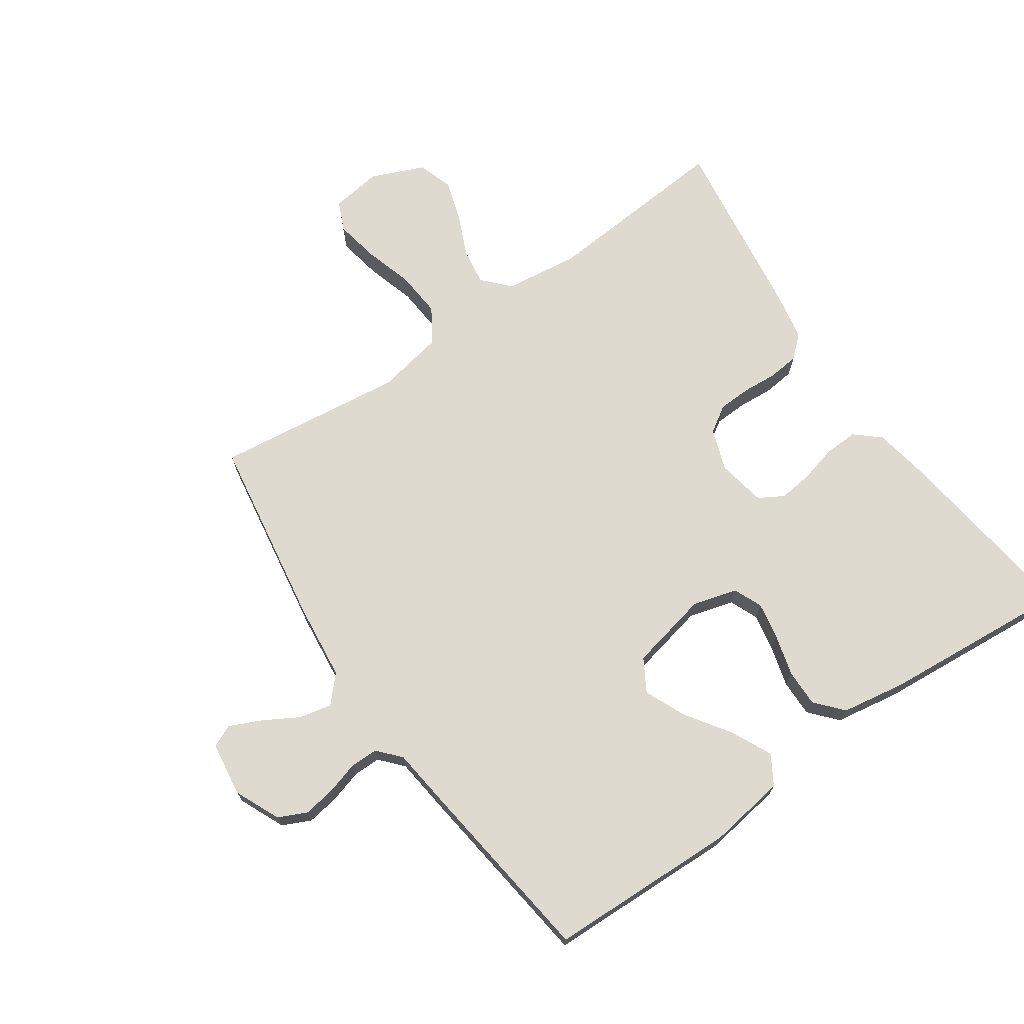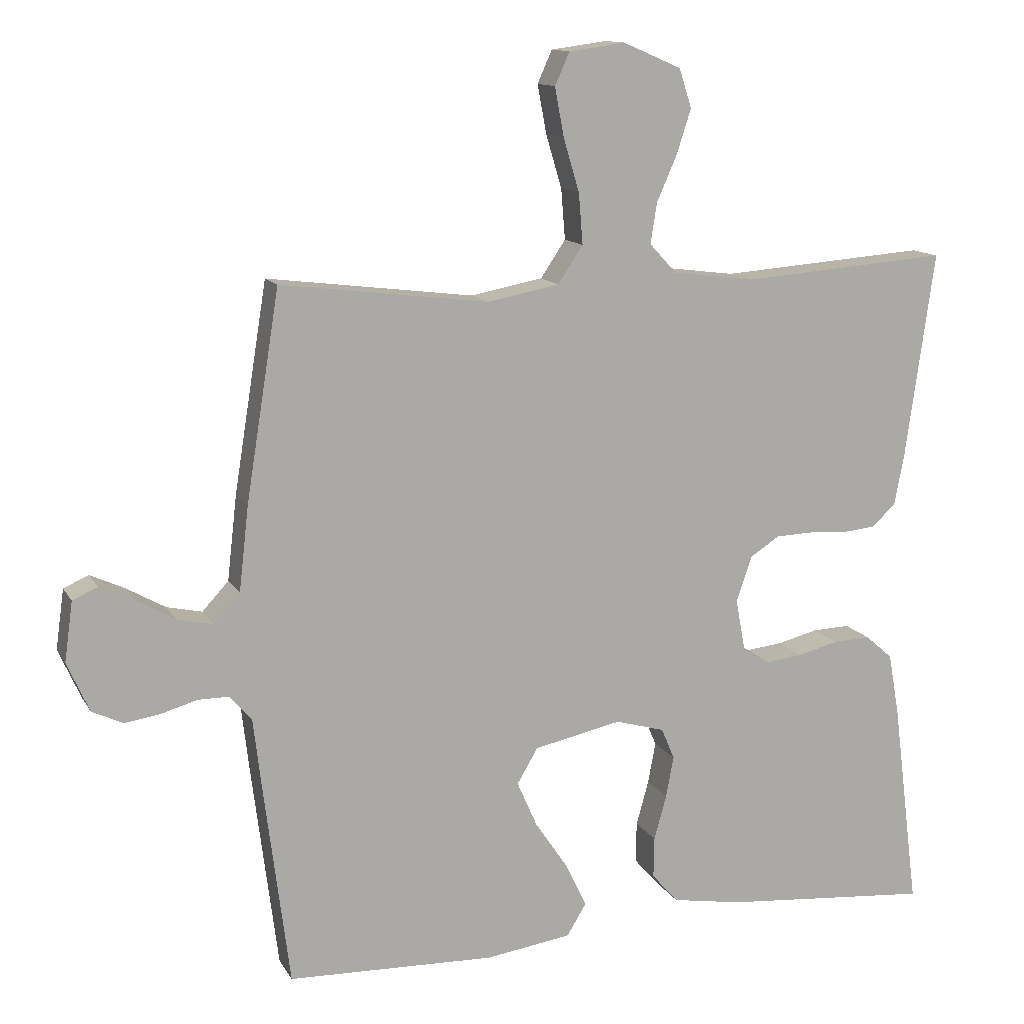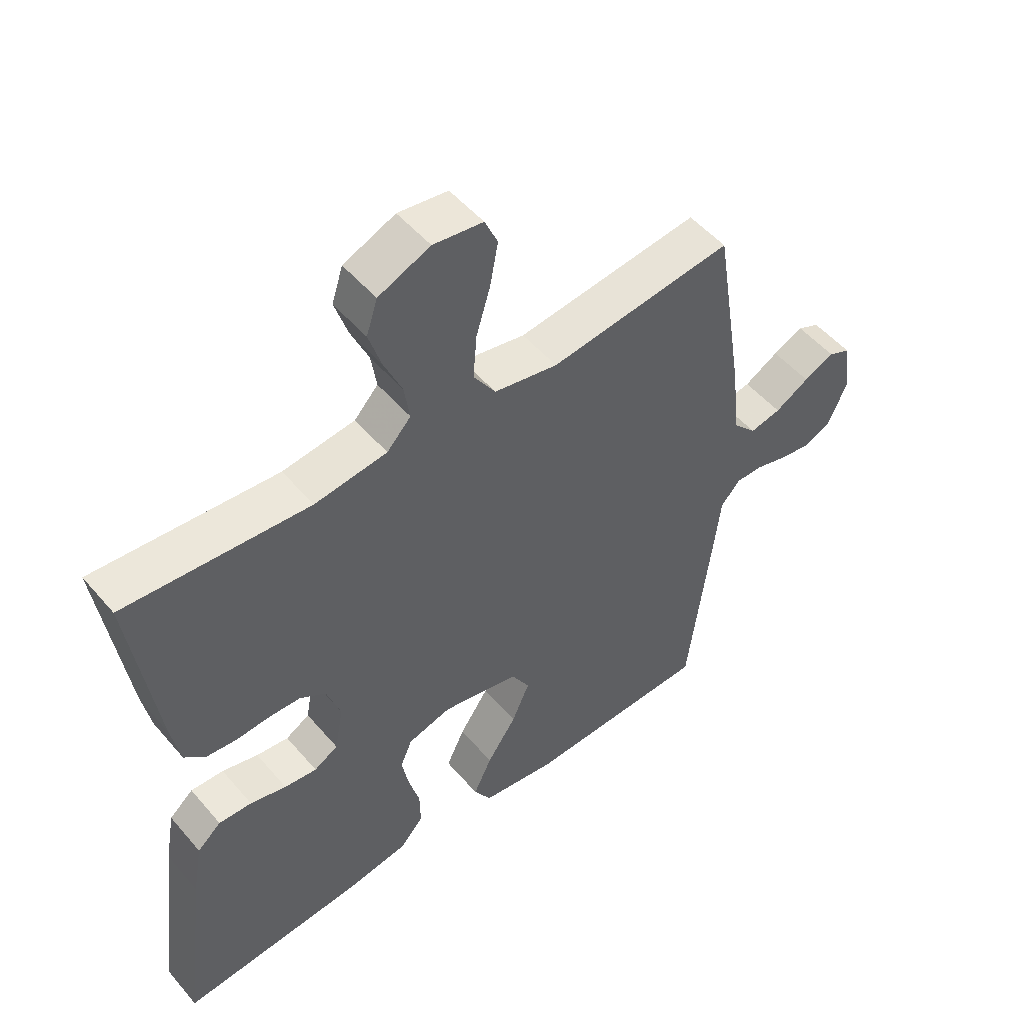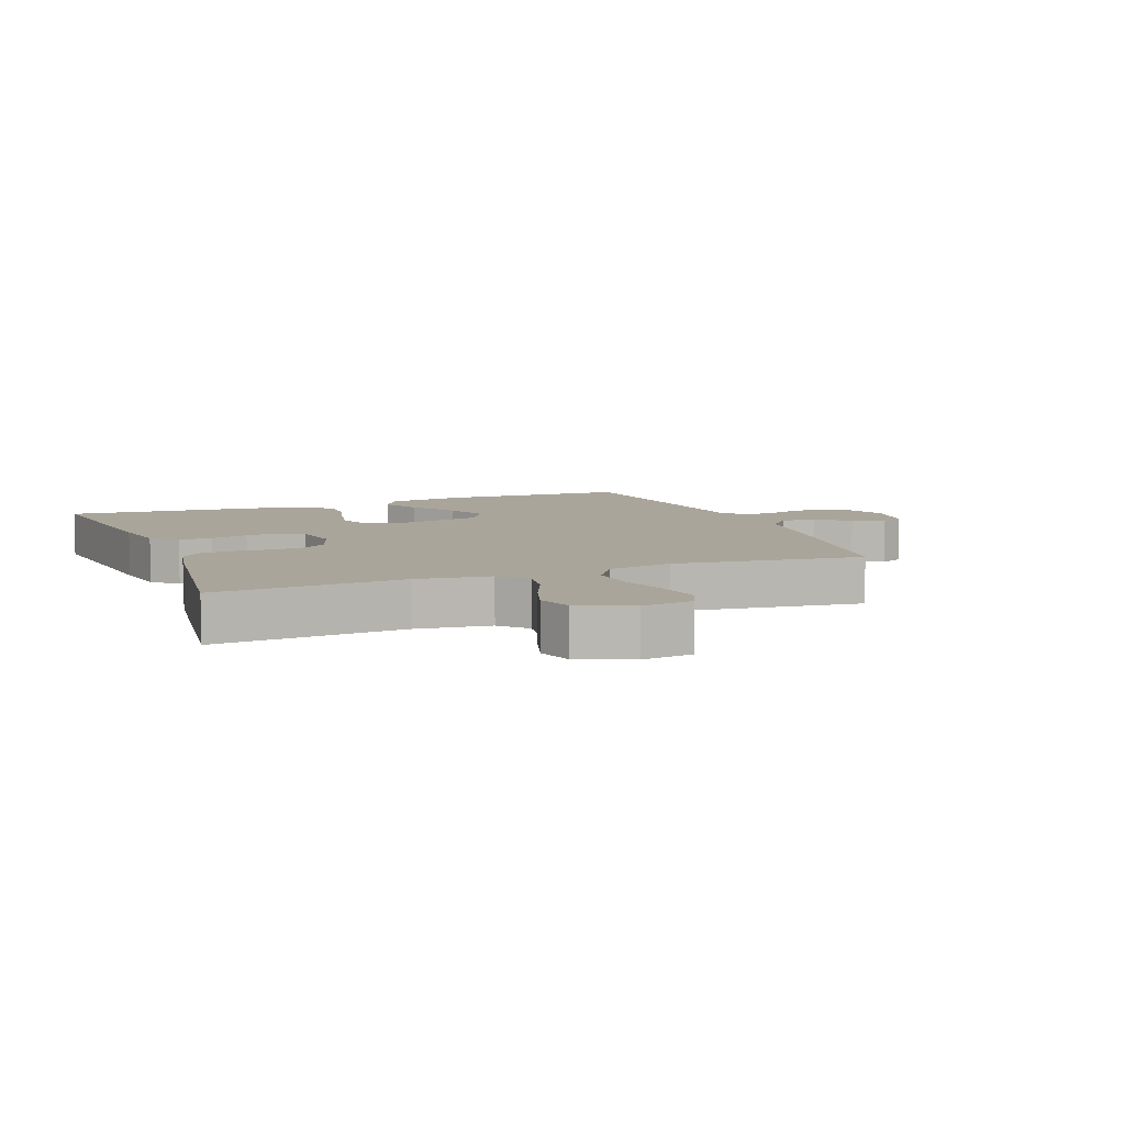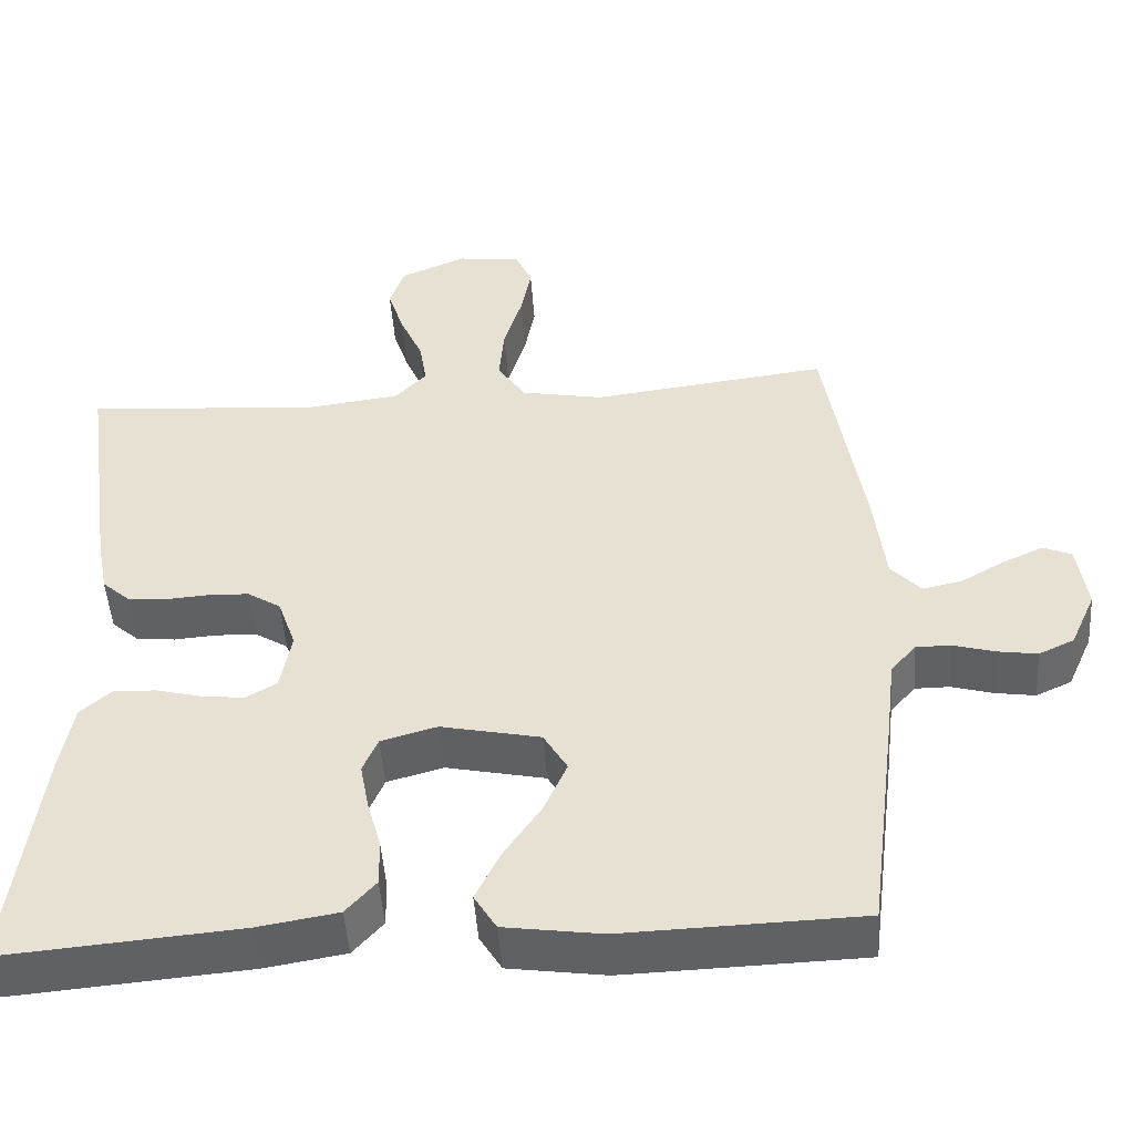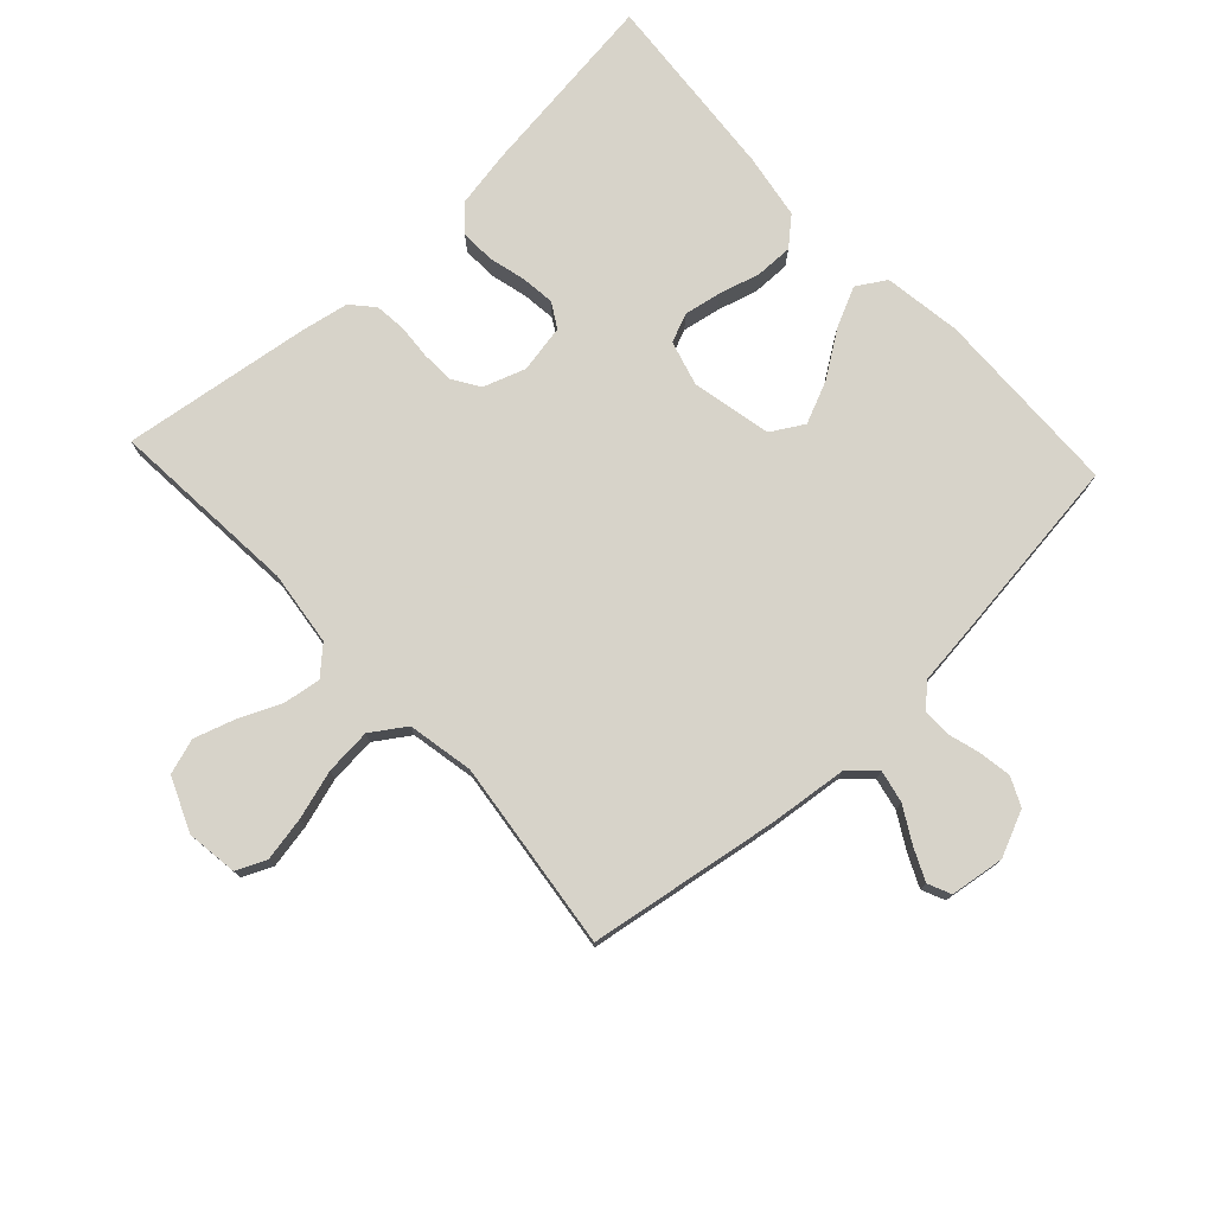
<metadata>
{"format":"obj","ext":"obj","renderer":"f3d","projection":"perspective","resolution":1024,"background":"white","views":[{"elev":71.0,"azim":145.3,"up":"+Y"},{"elev":12.6,"azim":160.5,"up":"+Z"},{"elev":51.1,"azim":-39.0,"up":"+Z"},{"elev":7.7,"azim":-21.4,"up":"+Y"},{"elev":-48.9,"azim":4.0,"up":"+Z"},{"elev":76.4,"azim":47.1,"up":"+Y"}]}
</metadata>
<code>
v -0.5 0.07 -0.5
v -0.462 0.07 -0.2
v -0.446 0.07 -0.11
v -0.407 0.07 -0.076
v -0.353 0.07 -0.078
v -0.294 0.07 -0.093
v -0.241 0.07 -0.099
v -0.202 0.07 -0.076
v -0.188 0.07 0
v -0.211 0.07 0.066
v -0.253 0.07 0.093
v -0.305 0.07 0.095
v -0.36 0.07 0.091
v -0.409 0.07 0.096
v -0.444 0.07 0.127
v -0.458 0.07 0.2
v -0.5 0.07 0.5
v -0.2 0.07 0.477
v -0.082 0.07 0.492
v -0.043 0.07 0.534
v -0.052 0.07 0.592
v -0.081 0.07 0.658
v -0.102 0.07 0.723
v -0.084 0.07 0.779
v 0 0.07 0.815
v 0.081 0.07 0.804
v 0.102 0.07 0.757
v 0.089 0.07 0.687
v 0.066 0.07 0.61
v 0.06 0.07 0.537
v 0.096 0.07 0.483
v 0.2 0.07 0.463
v 0.5 0.07 0.5
v 0.548 0.07 0.2
v 0.562 0.07 0.077
v 0.6 0.07 0.036
v 0.651 0.07 0.047
v 0.707 0.07 0.079
v 0.757 0.07 0.102
v 0.793 0.07 0.086
v 0.805 0.07 0
v 0.773 0.07 -0.072
v 0.728 0.07 -0.093
v 0.677 0.07 -0.085
v 0.625 0.07 -0.07
v 0.581 0.07 -0.07
v 0.549 0.07 -0.106
v 0.538 0.07 -0.2
v 0.5 0.07 -0.5
v 0.2 0.07 -0.509
v 0.077 0.07 -0.491
v 0.049 0.07 -0.445
v 0.079 0.07 -0.382
v 0.127 0.07 -0.311
v 0.156 0.07 -0.245
v 0.126 0.07 -0.194
v 0 0.07 -0.167
v -0.071 0.07 -0.187
v -0.09 0.07 -0.232
v -0.079 0.07 -0.291
v -0.061 0.07 -0.356
v -0.06 0.07 -0.415
v -0.098 0.07 -0.458
v -0.2 0.07 -0.475
v -0.5 0 -0.5
v -0.462 0 -0.2
v -0.446 0 -0.11
v -0.407 0 -0.076
v -0.353 0 -0.078
v -0.294 0 -0.093
v -0.241 0 -0.099
v -0.202 0 -0.076
v -0.188 0 0
v -0.211 0 0.066
v -0.253 0 0.093
v -0.305 0 0.095
v -0.36 0 0.091
v -0.409 0 0.096
v -0.444 0 0.127
v -0.458 0 0.2
v -0.5 0 0.5
v -0.2 0 0.477
v -0.082 0 0.492
v -0.043 0 0.534
v -0.052 0 0.592
v -0.081 0 0.658
v -0.102 0 0.723
v -0.084 0 0.779
v 0 0 0.815
v 0.081 0 0.804
v 0.102 0 0.757
v 0.089 0 0.687
v 0.066 0 0.61
v 0.06 0 0.537
v 0.096 0 0.483
v 0.2 0 0.463
v 0.5 0 0.5
v 0.548 0 0.2
v 0.562 0 0.077
v 0.6 0 0.036
v 0.651 0 0.047
v 0.707 0 0.079
v 0.757 0 0.102
v 0.793 0 0.086
v 0.805 0 0
v 0.773 0 -0.072
v 0.728 0 -0.093
v 0.677 0 -0.085
v 0.625 0 -0.07
v 0.581 0 -0.07
v 0.549 0 -0.106
v 0.538 0 -0.2
v 0.5 0 -0.5
v 0.2 0 -0.509
v 0.077 0 -0.491
v 0.049 0 -0.445
v 0.079 0 -0.382
v 0.127 0 -0.311
v 0.156 0 -0.245
v 0.126 0 -0.194
v 0 0 -0.167
v -0.071 0 -0.187
v -0.09 0 -0.232
v -0.079 0 -0.291
v -0.061 0 -0.356
v -0.06 0 -0.415
v -0.098 0 -0.458
v -0.2 0 -0.475
f 4 5 6
f 3 4 6
f 2 3 6
f 1 2 6
f 64 1 6
f 63 64 6
f 62 63 6
f 61 62 6
f 60 61 6
f 59 60 6 7
f 58 59 7 8
f 57 58 8 9
f 56 57 9 10
f 52 53 54
f 51 52 54
f 50 51 54
f 49 50 54
f 48 49 54
f 47 48 54
f 46 47 54 55
f 43 44 45
f 42 43 45
f 41 42 45
f 40 41 45
f 39 40 45
f 38 39 45
f 37 38 45
f 36 37 45 46
f 46 55 56
f 36 46 56
f 35 36 56
f 35 56 10
f 34 35 10
f 33 34 10
f 32 33 10
f 27 28 29
f 26 27 29
f 25 26 29
f 24 25 29
f 23 24 29
f 22 23 29
f 21 22 29
f 20 21 29 30
f 19 20 30 31
f 16 17 18
f 15 16 18
f 14 15 18
f 13 14 18
f 12 13 18
f 19 31 32
f 18 19 32
f 12 18 32
f 11 12 32
f 10 11 32
f 70 69 68
f 70 68 67
f 70 67 66
f 70 66 65
f 70 65 128
f 70 128 127
f 70 127 126
f 70 126 125
f 70 125 124
f 71 70 124 123
f 72 71 123 122
f 73 72 122 121
f 74 73 121 120
f 118 117 116
f 118 116 115
f 118 115 114
f 118 114 113
f 118 113 112
f 118 112 111
f 119 118 111 110
f 109 108 107
f 109 107 106
f 109 106 105
f 109 105 104
f 109 104 103
f 109 103 102
f 109 102 101
f 110 109 101 100
f 120 119 110
f 120 110 100
f 120 100 99
f 74 120 99
f 74 99 98
f 74 98 97
f 74 97 96
f 93 92 91
f 93 91 90
f 93 90 89
f 93 89 88
f 93 88 87
f 93 87 86
f 93 86 85
f 94 93 85 84
f 95 94 84 83
f 82 81 80
f 82 80 79
f 82 79 78
f 82 78 77
f 82 77 76
f 96 95 83
f 96 83 82
f 96 82 76
f 96 76 75
f 96 75 74
f 1 65 66 2
f 2 66 67 3
f 3 67 68 4
f 4 68 69 5
f 5 69 70 6
f 6 70 71 7
f 7 71 72 8
f 8 72 73 9
f 9 73 74 10
f 10 74 75 11
f 11 75 76 12
f 12 76 77 13
f 13 77 78 14
f 14 78 79 15
f 15 79 80 16
f 16 80 81 17
f 17 81 82 18
f 18 82 83 19
f 19 83 84 20
f 20 84 85 21
f 21 85 86 22
f 22 86 87 23
f 23 87 88 24
f 24 88 89 25
f 25 89 90 26
f 26 90 91 27
f 27 91 92 28
f 28 92 93 29
f 29 93 94 30
f 30 94 95 31
f 31 95 96 32
f 32 96 97 33
f 33 97 98 34
f 34 98 99 35
f 35 99 100 36
f 36 100 101 37
f 37 101 102 38
f 38 102 103 39
f 39 103 104 40
f 40 104 105 41
f 41 105 106 42
f 42 106 107 43
f 43 107 108 44
f 44 108 109 45
f 45 109 110 46
f 46 110 111 47
f 47 111 112 48
f 48 112 113 49
f 49 113 114 50
f 50 114 115 51
f 51 115 116 52
f 52 116 117 53
f 53 117 118 54
f 54 118 119 55
f 55 119 120 56
f 56 120 121 57
f 57 121 122 58
f 58 122 123 59
f 59 123 124 60
f 60 124 125 61
f 61 125 126 62
f 62 126 127 63
f 63 127 128 64
f 64 128 65 1

</code>
